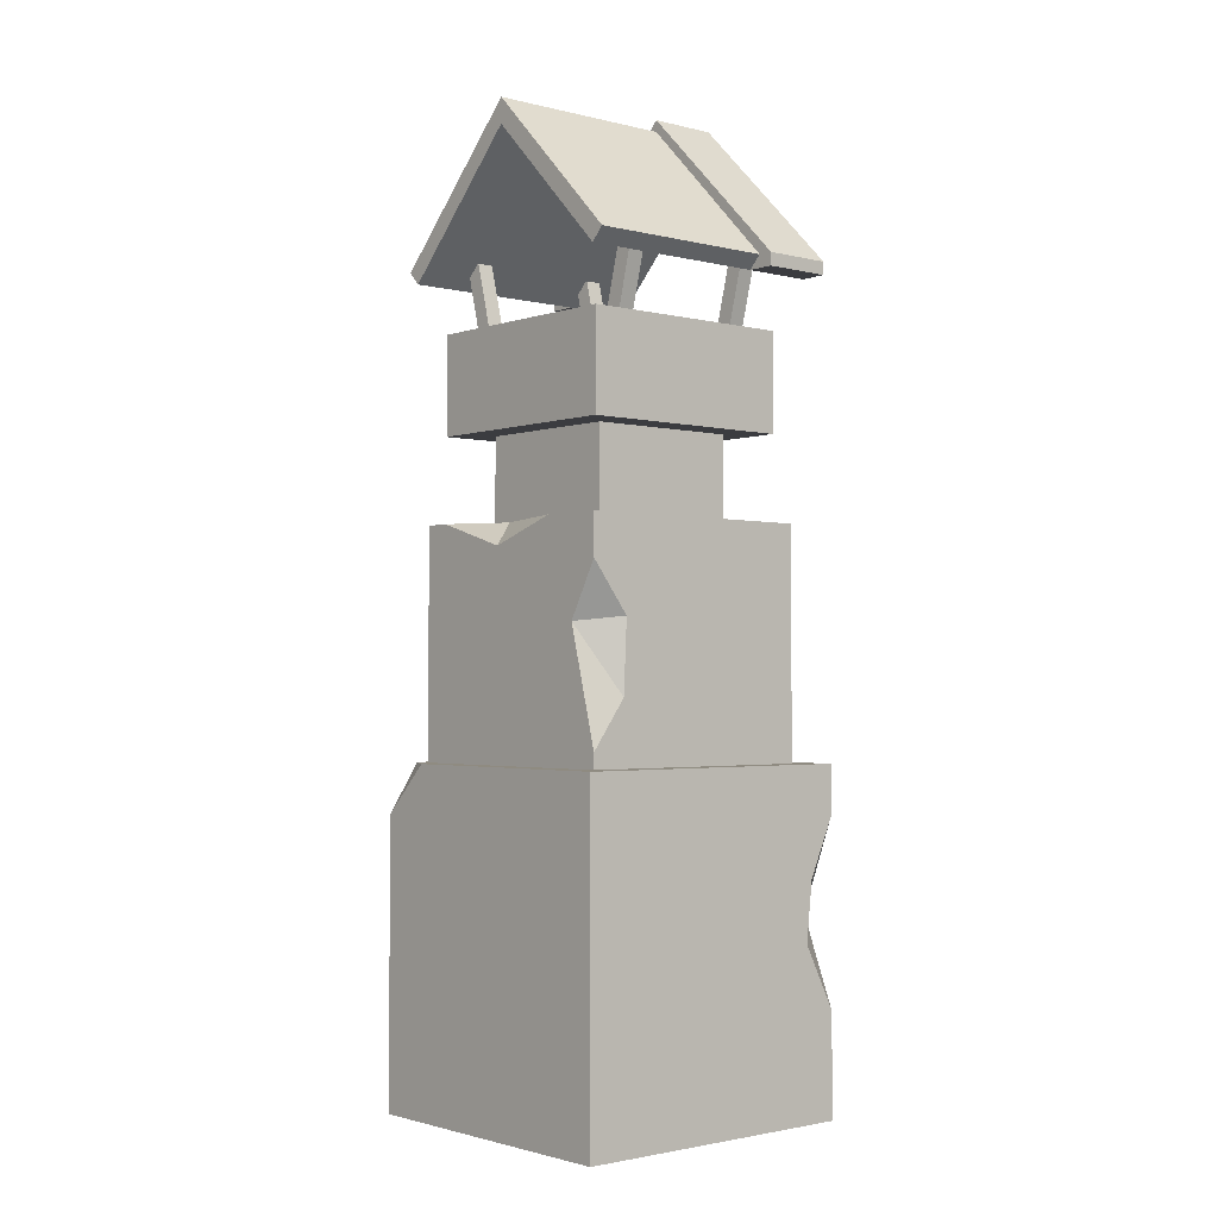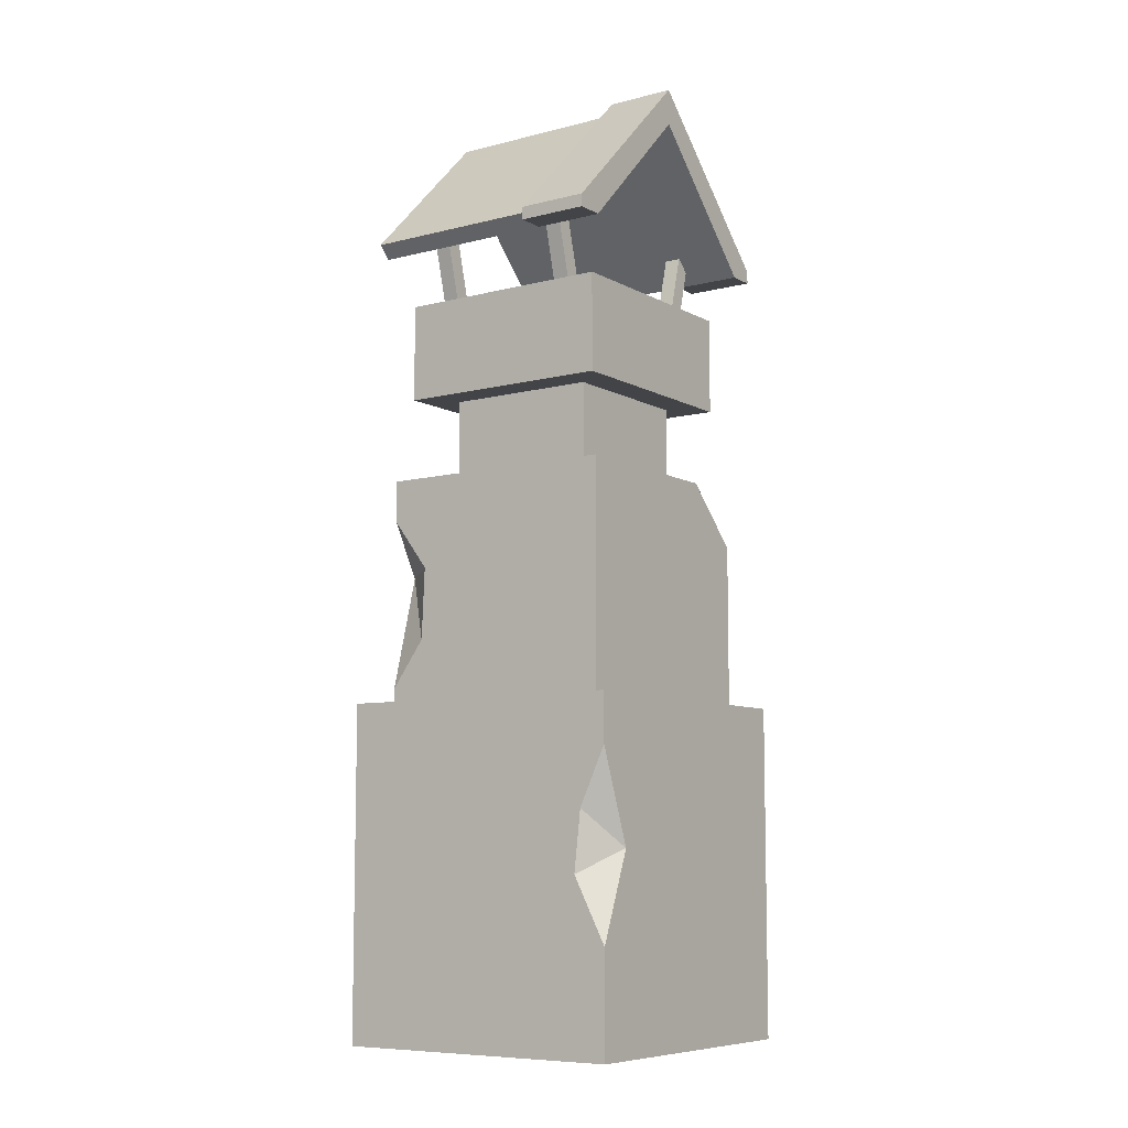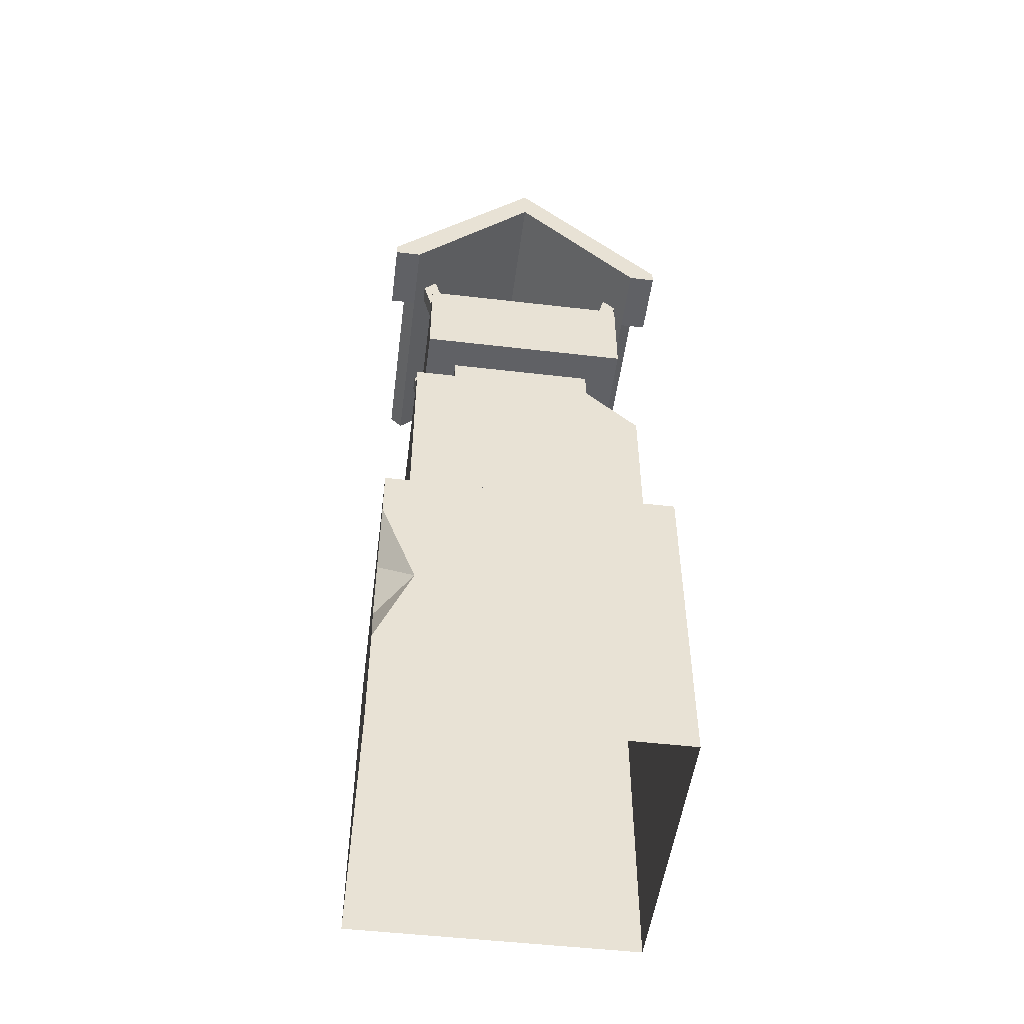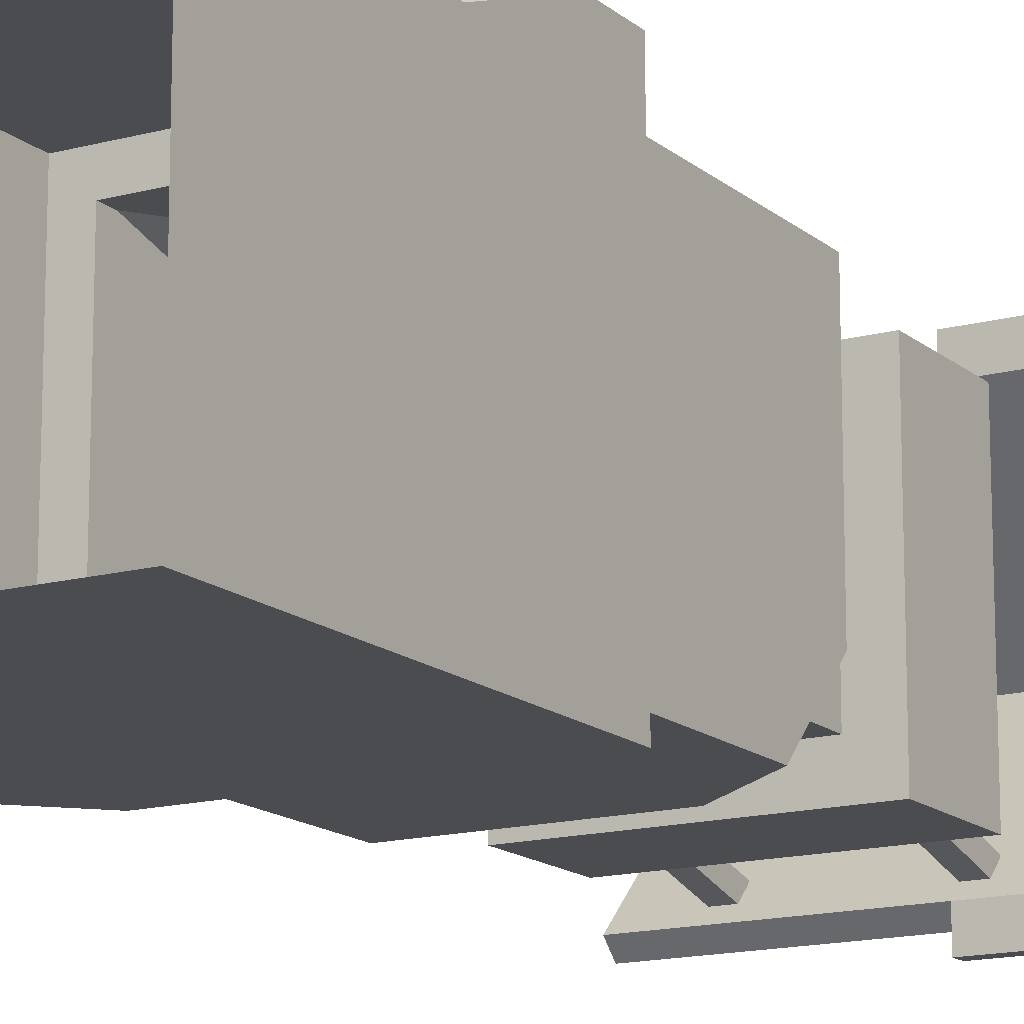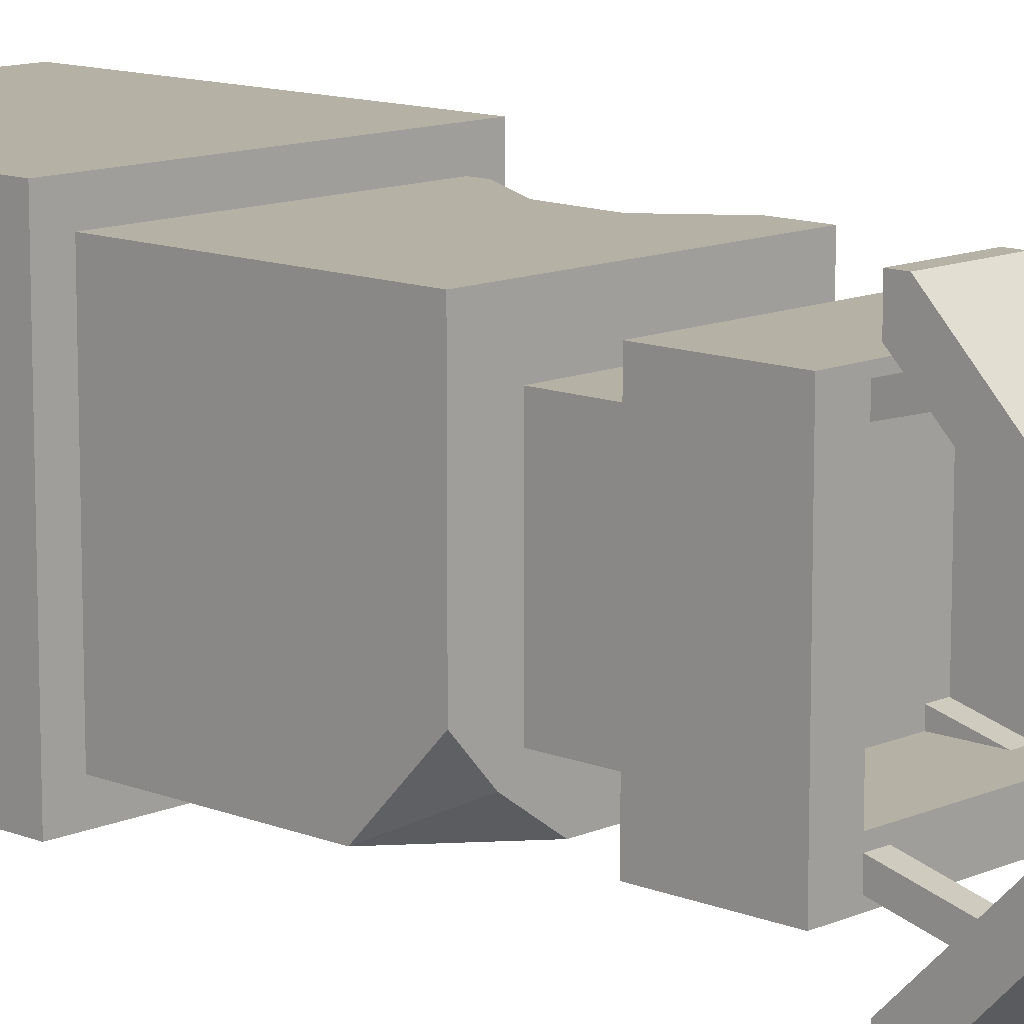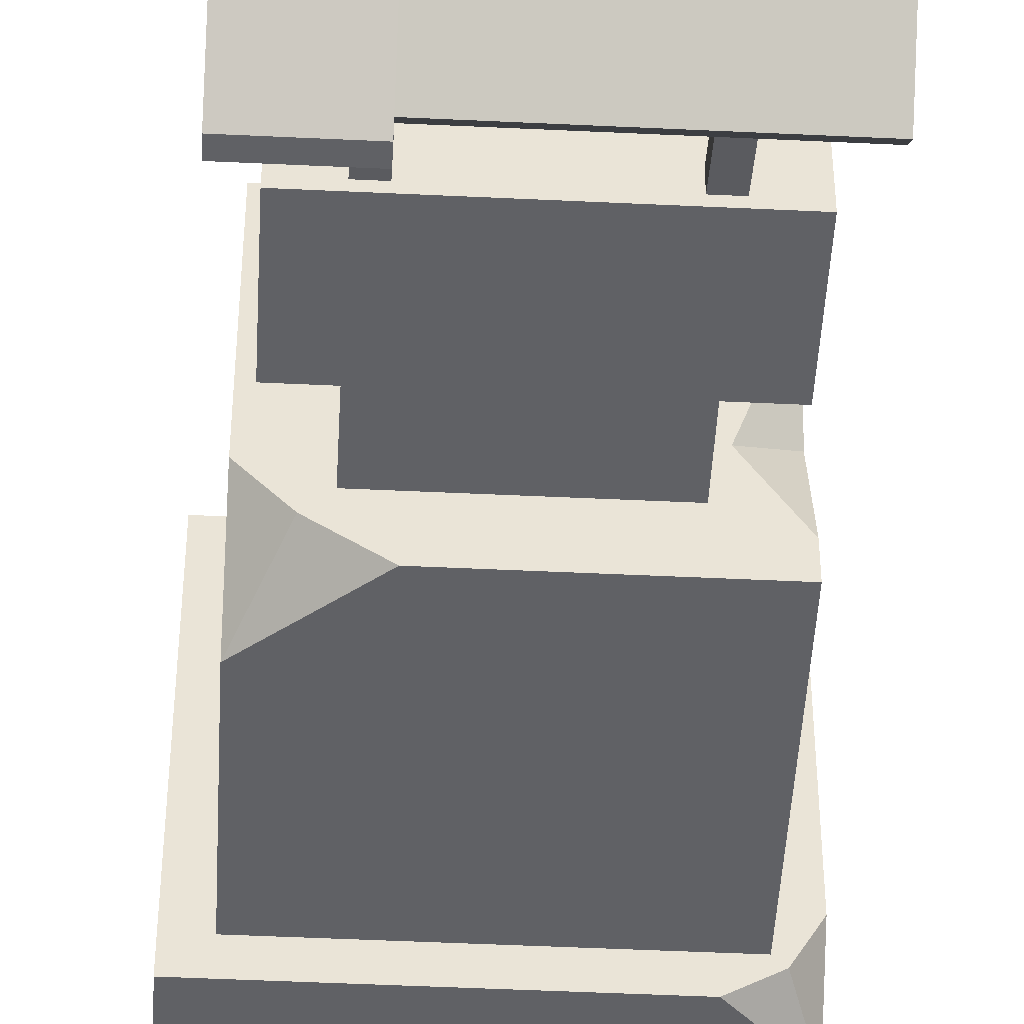
<metadata>
{"format":"obj","ext":"obj","renderer":"f3d","projection":"perspective","resolution":1024,"background":"white","views":[{"elev":-2.1,"azim":-40.7,"up":"+Y"},{"elev":-8.3,"azim":35.0,"up":"+Y"},{"elev":-50.4,"azim":82.7,"up":"+Y"},{"elev":-14.9,"azim":30.4,"up":"+Z"},{"elev":12.0,"azim":133.7,"up":"+Z"},{"elev":-47.4,"azim":176.9,"up":"+Z"}]}
</metadata>
<code>
o Cube.017_Cube.022
v -0.7369 3.522 0.7218
v -0.7369 3.594 0.7931
v 0.7318 3.522 0.7218
v -0.7369 4.393 -0.007378
v 0.7318 4.393 -0.007378
v 0.3398 3.522 0.7218
v 0.3398 3.594 0.7931
v 0.3398 4.393 -0.007378
v 0.7318 3.594 0.8756
v 0.7318 3.522 0.8759
v 0.3398 3.522 0.8759
v 0.3398 3.594 0.8756
v 0.3398 4.458 -0.007402
v 0.7318 4.458 -0.007402
v -0.7369 3.522 -0.7375
v -0.7369 3.594 -0.8088
v -0.7369 4.253 -0.007852
v 0.7318 3.522 -0.7375
v 0.7318 4.253 -0.007852
v -0.7369 4.393 -0.008326
v -0.7369 4.322 -0.007852
v 0.7318 4.322 -0.007852
v 0.7318 4.393 -0.008326
v 0.3398 4.253 -0.007852
v 0.3398 3.522 -0.7375
v 0.3398 3.594 -0.8088
v 0.3398 4.322 -0.007852
v 0.3398 4.393 -0.008326
v 0.7318 3.594 -0.8913
v 0.7318 3.522 -0.8916
v 0.3398 3.522 -0.8916
v 0.3398 3.594 -0.8913
v 0.3398 4.458 -0.008302
v 0.7318 4.458 -0.008302
v 0.3367 2.74 0.4382
v 0.3367 3.63 0.6704
v 0.3367 2.763 0.3488
v 0.3367 3.654 0.5811
v 0.4292 2.74 0.4382
v 0.4292 3.63 0.6704
v 0.4292 2.763 0.3488
v 0.4292 3.654 0.5811
v -0.3418 2.74 0.4382
v -0.3418 3.63 0.6704
v -0.3418 2.763 0.3488
v -0.3418 3.654 0.5811
v -0.4343 2.74 0.4382
v -0.4343 3.63 0.6704
v -0.4343 2.763 0.3488
v -0.4343 3.654 0.5811
v 0.3367 2.74 -0.4539
v 0.3367 3.63 -0.6861
v 0.3367 2.763 -0.3645
v 0.3367 3.654 -0.5968
v 0.4292 2.74 -0.4539
v 0.4292 3.63 -0.6861
v 0.4292 2.763 -0.3645
v 0.4292 3.654 -0.5968
v -0.3418 2.74 -0.4539
v -0.3418 3.63 -0.6861
v -0.3418 2.763 -0.3645
v -0.3418 3.654 -0.5968
v -0.4343 2.74 -0.4539
v -0.4343 3.63 -0.6861
v -0.4343 2.763 -0.3645
v -0.4343 3.654 -0.5968
v -0.6897 0.9435 0.6778
v -0.4358 2.216 0.4238
v -0.6897 0.9435 -0.6951
v -0.4358 2.216 -0.4412
v 0.6832 0.9435 0.6778
v 0.4292 2.216 0.4238
v 0.6832 0.9435 -0.6951
v 0.4292 2.216 -0.4412
v -0.6897 2.216 0.6778
v -0.6897 2.216 -0.6951
v 0.6832 2.216 0.6778
v -0.4358 2.695 0.4238
v -0.4358 2.695 -0.4412
v 0.4292 2.695 -0.4412
v 0.4292 2.695 0.4238
v 0.6832 1.884 -0.6951
v 0.2793 2.216 -0.6951
v 0.6832 2.216 -0.3484
v 0.5181 2.216 -0.5301
v -0.6897 2.216 0.3272
v -0.6897 2.216 -0.5474
v -0.6897 2.079 -0.09363
v -0.499 2.216 -0.2356
v -0.6897 1.029 0.6778
v -0.6897 1.982 0.6778
v -0.6897 1.675 0.5056
v -0.4773 1.702 0.6778
v -0.4957 1.297 0.6778
v -0.4358 3.247 0.4238
v -0.4358 3.247 -0.4412
v 0.4292 3.247 -0.4412
v 0.4292 3.247 0.4238
v -0.6229 2.695 0.611
v -0.6229 2.695 -0.6283
v 0.6164 2.695 -0.6283
v 0.6164 2.695 0.611
v -0.6229 3.247 0.611
v -0.6229 3.247 -0.6283
v 0.6164 3.247 -0.6283
v 0.6164 3.247 0.611
v -0.4358 2.8 0.4238
v -0.4358 2.8 -0.4412
v 0.4292 2.8 -0.4412
v 0.4292 2.8 0.4238
v -0.8354 0.9435 0.8235
v 0.8289 0.9435 0.8235
v 0.8289 0.9435 -0.8408
v -0.8354 -0.9289 0.8235
v -0.8354 -0.9289 -0.8408
v 0.8289 -0.9289 0.8235
v 0.8289 -0.9289 -0.8408
v -0.7326 0.9435 -0.738
v -0.8354 0.6646 -0.8408
v -0.5587 0.9435 -0.8408
v -0.8354 0.9435 -0.5556
v 0.8289 0.6683 0.8235
v 0.8289 -0.3537 0.8235
v 0.6806 0.3446 0.8235
v 0.6431 0.008385 0.8235
v 0.8289 0.1405 0.6231
f 7 11 12
f 7 1 6
f 19 6 24
f 8 22 27
f 21 17 2
f 4 27 21
f 24 1 17
f 3 11 6
f 7 4 2
f 13 7 12
f 9 11 10
f 3 9 10
f 5 9 22
f 14 12 9
f 8 14 5
f 26 31 25
f 15 26 25
f 25 19 24
f 22 28 27
f 27 17 24
f 17 21 16
f 22 24 19
f 27 20 21
f 15 24 17
f 31 18 25
f 20 26 16
f 26 33 32
f 31 29 30
f 18 30 29
f 22 19 29
f 32 34 29
f 34 28 23
f 36 37 35
f 38 41 37
f 41 40 39
f 39 36 35
f 45 44 43
f 49 46 45
f 49 48 50
f 43 48 47
f 53 52 51
f 57 54 53
f 57 56 58
f 55 52 56
f 60 61 59
f 62 65 61
f 65 64 63
f 64 59 63
f 86 88 92
f 83 82 69
f 84 77 71
f 93 94 71
f 70 80 74
f 70 89 68
f 74 83 70
f 72 84 74
f 68 77 72
f 95 104 103
f 74 81 72
f 68 79 70
f 72 78 68
f 85 82 83
f 82 85 84
f 87 88 89
f 86 89 88
f 91 92 93
f 90 94 92
f 93 92 94
f 97 110 98
f 98 105 97
f 78 100 79
f 81 101 102
f 101 106 102
f 99 104 100
f 102 103 99
f 100 105 101
f 81 99 78
f 79 101 80
f 95 106 98
f 96 105 104
f 108 110 109
f 95 108 96
f 95 110 107
f 96 109 97
f 71 113 73
f 73 120 69
f 69 121 67
f 67 112 71
f 123 116 117
f 119 115 114
f 111 125 124
f 118 119 121
f 119 118 120
f 120 117 119
f 123 126 125
f 122 124 126
f 125 126 124
f 7 6 11
f 7 2 1
f 19 3 6
f 8 5 22
f 1 2 17
f 4 21 2
f 4 8 27
f 24 6 1
f 3 10 11
f 7 8 4
f 13 8 7
f 9 12 11
f 5 14 9
f 9 3 19
f 19 22 9
f 14 13 12
f 8 13 14
f 26 32 31
f 15 16 26
f 25 18 19
f 22 23 28
f 27 21 17
f 20 16 21
f 15 17 16
f 22 27 24
f 27 28 20
f 15 25 24
f 31 30 18
f 20 28 26
f 26 28 33
f 31 32 29
f 23 22 29
f 19 18 29
f 29 34 23
f 32 33 34
f 34 33 28
f 36 38 37
f 38 42 41
f 41 42 40
f 39 40 36
f 45 46 44
f 49 50 46
f 49 47 48
f 43 44 48
f 53 54 52
f 57 58 54
f 57 55 56
f 55 51 52
f 60 62 61
f 62 66 65
f 65 66 64
f 64 60 59
f 69 67 90
f 92 91 86
f 69 90 92
f 87 76 69
f 75 86 91
f 88 87 69
f 69 92 88
f 73 69 82
f 76 83 69
f 71 73 82
f 82 84 71
f 67 94 90
f 77 75 93
f 75 91 93
f 67 71 94
f 77 93 71
f 70 79 80
f 75 68 86
f 70 76 87
f 89 86 68
f 70 87 89
f 76 70 83
f 74 85 83
f 85 74 84
f 72 77 84
f 68 75 77
f 95 96 104
f 74 80 81
f 68 78 79
f 72 81 78
f 97 109 110
f 98 106 105
f 78 99 100
f 81 80 101
f 101 105 106
f 99 103 104
f 102 106 103
f 100 104 105
f 81 102 99
f 79 100 101
f 95 103 106
f 96 97 105
f 108 107 110
f 95 107 108
f 95 98 110
f 96 108 109
f 71 112 113
f 118 69 120
f 73 113 120
f 111 67 121
f 69 118 121
f 67 111 112
f 117 113 126
f 112 122 113
f 126 123 117
f 113 122 126
f 114 111 121
f 121 119 114
f 122 112 124
f 111 114 125
f 116 123 114
f 124 112 111
f 114 123 125
f 115 119 117
f 120 113 117

</code>
